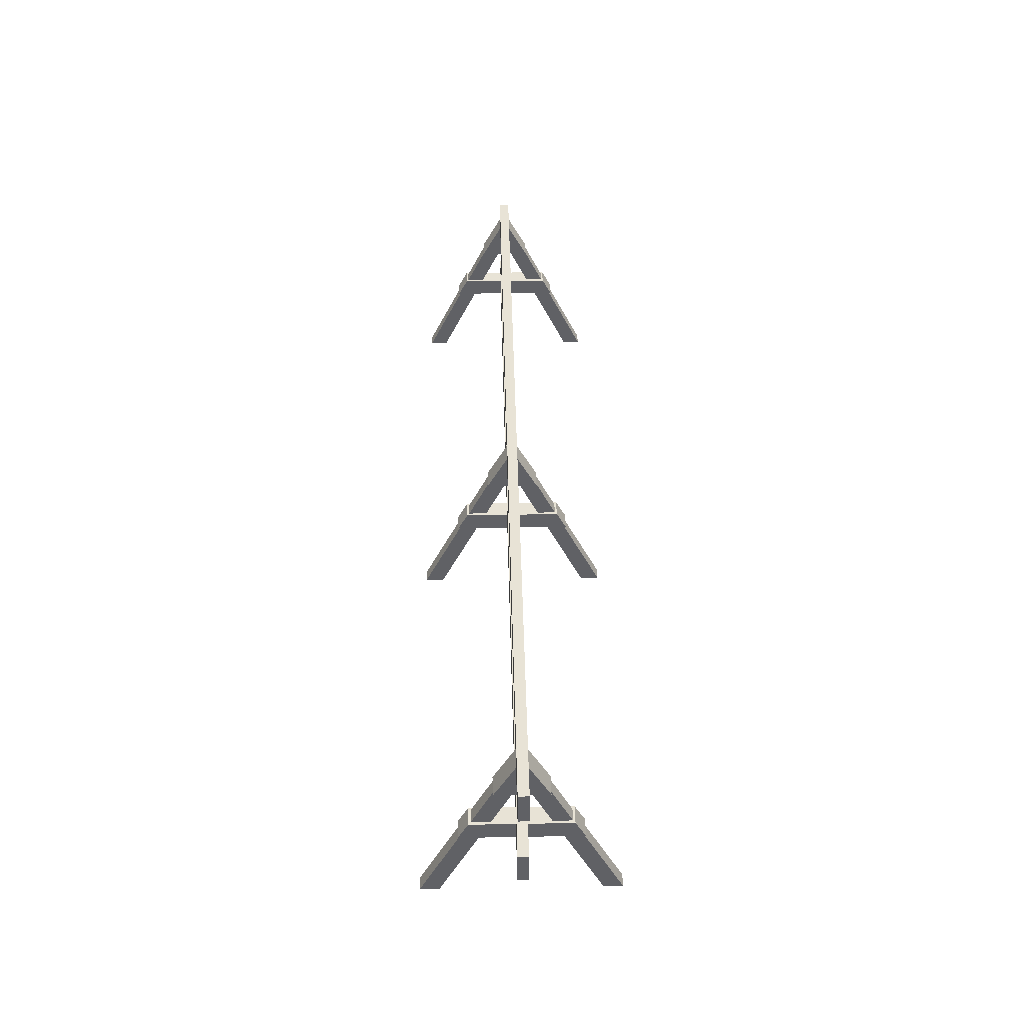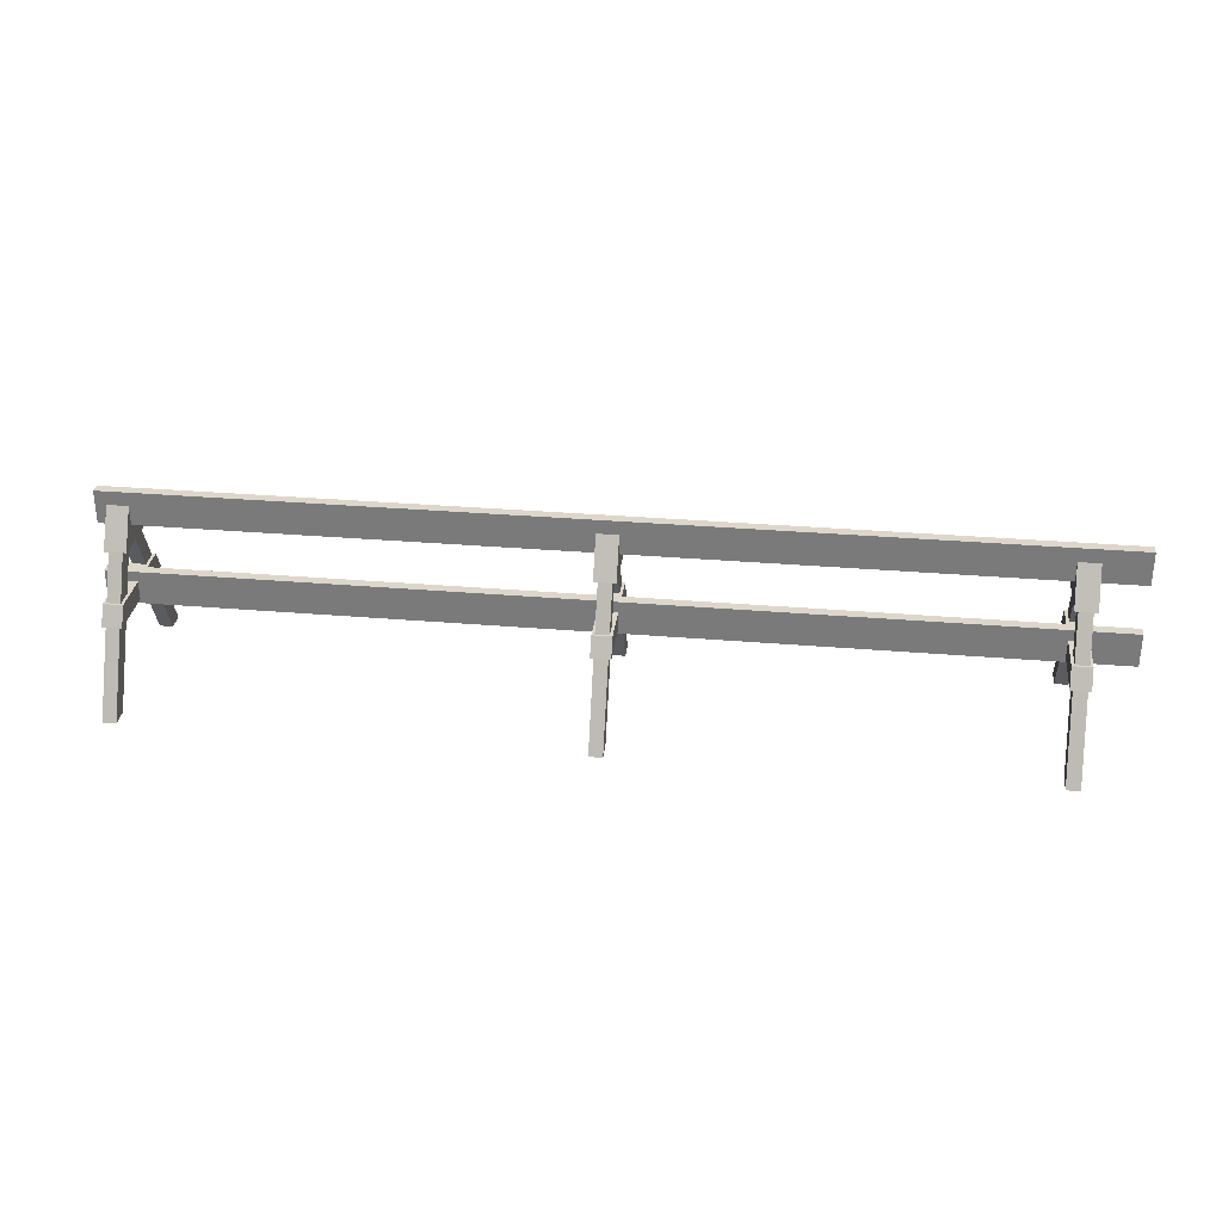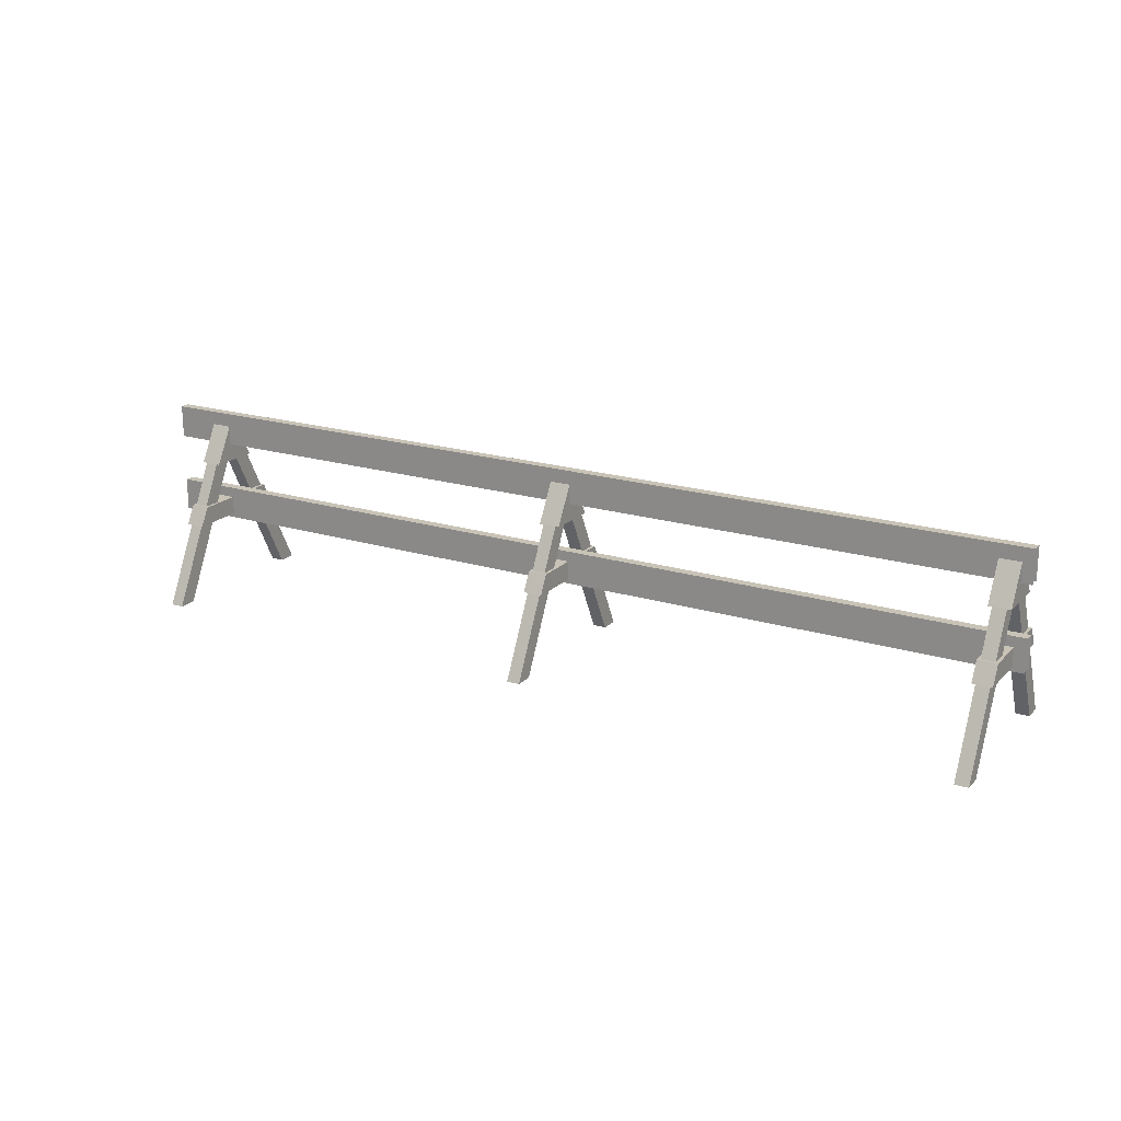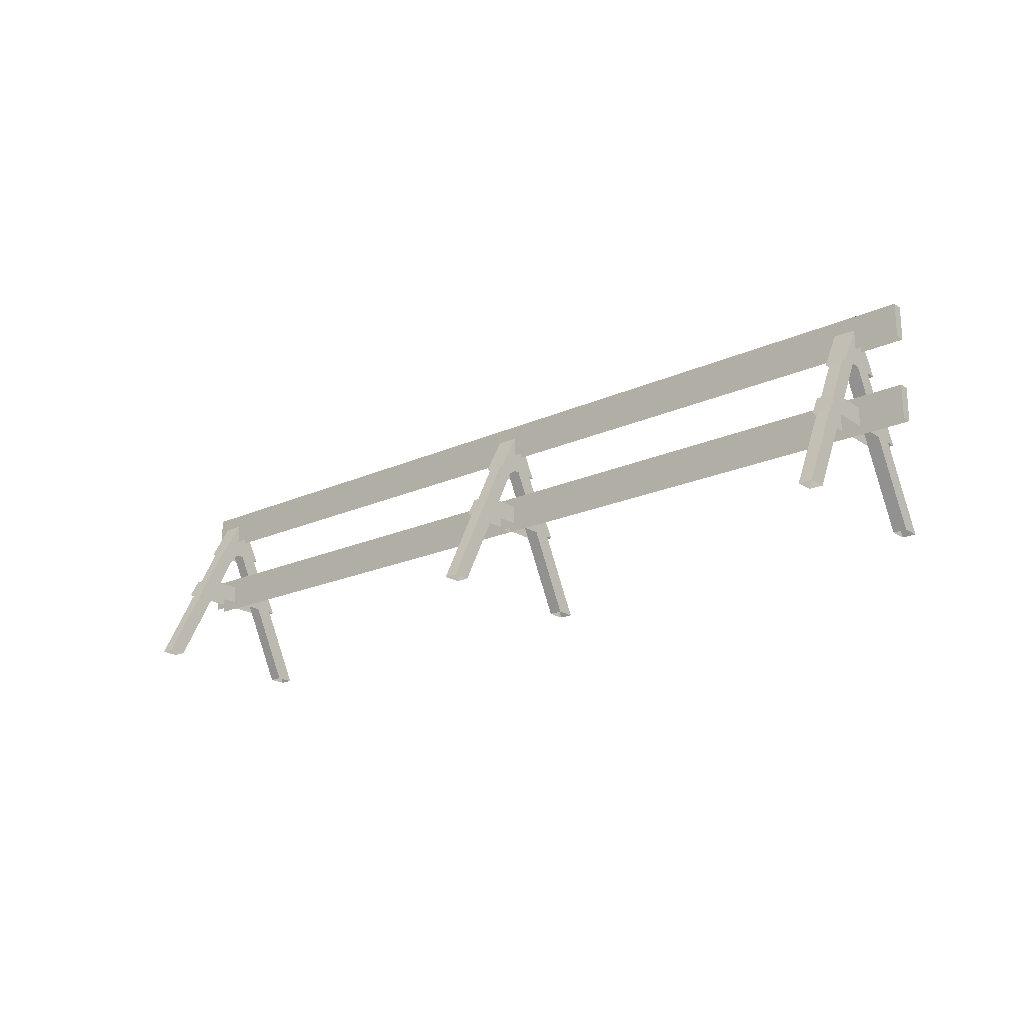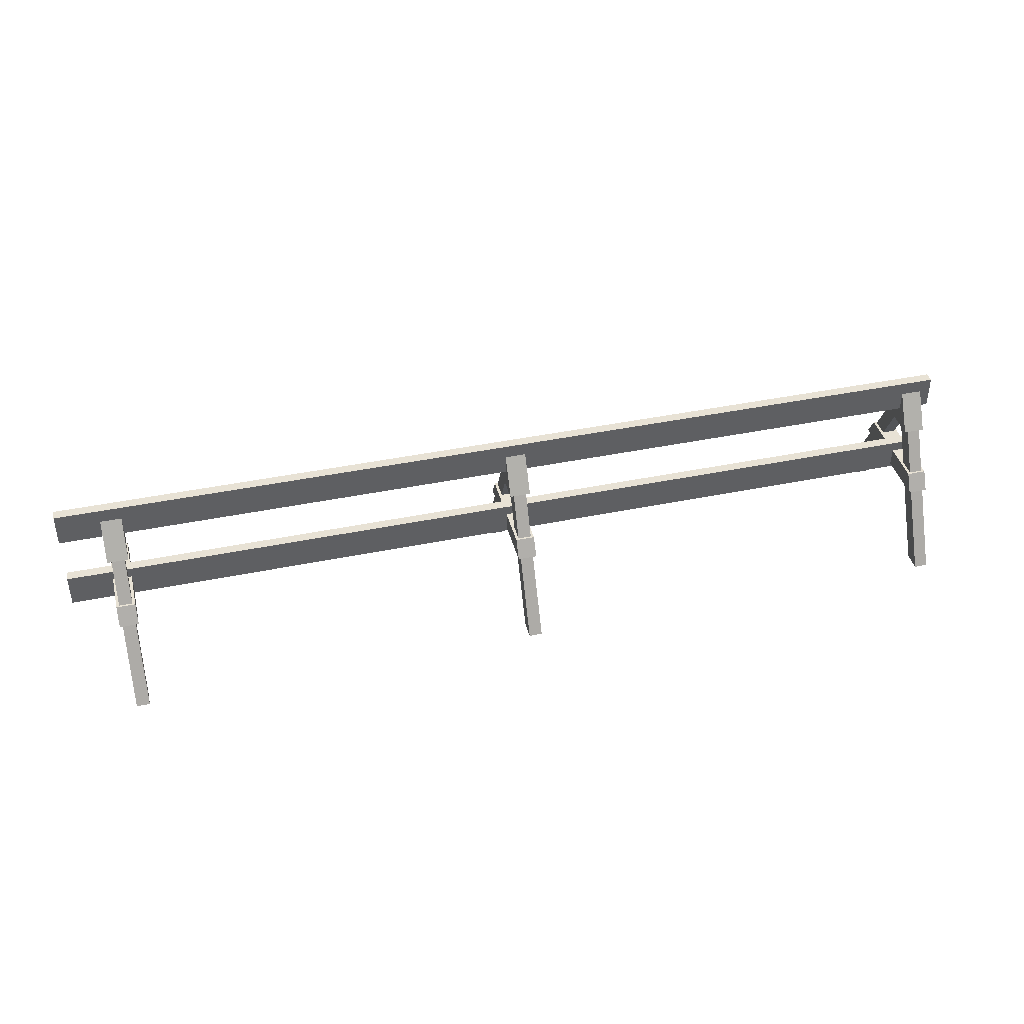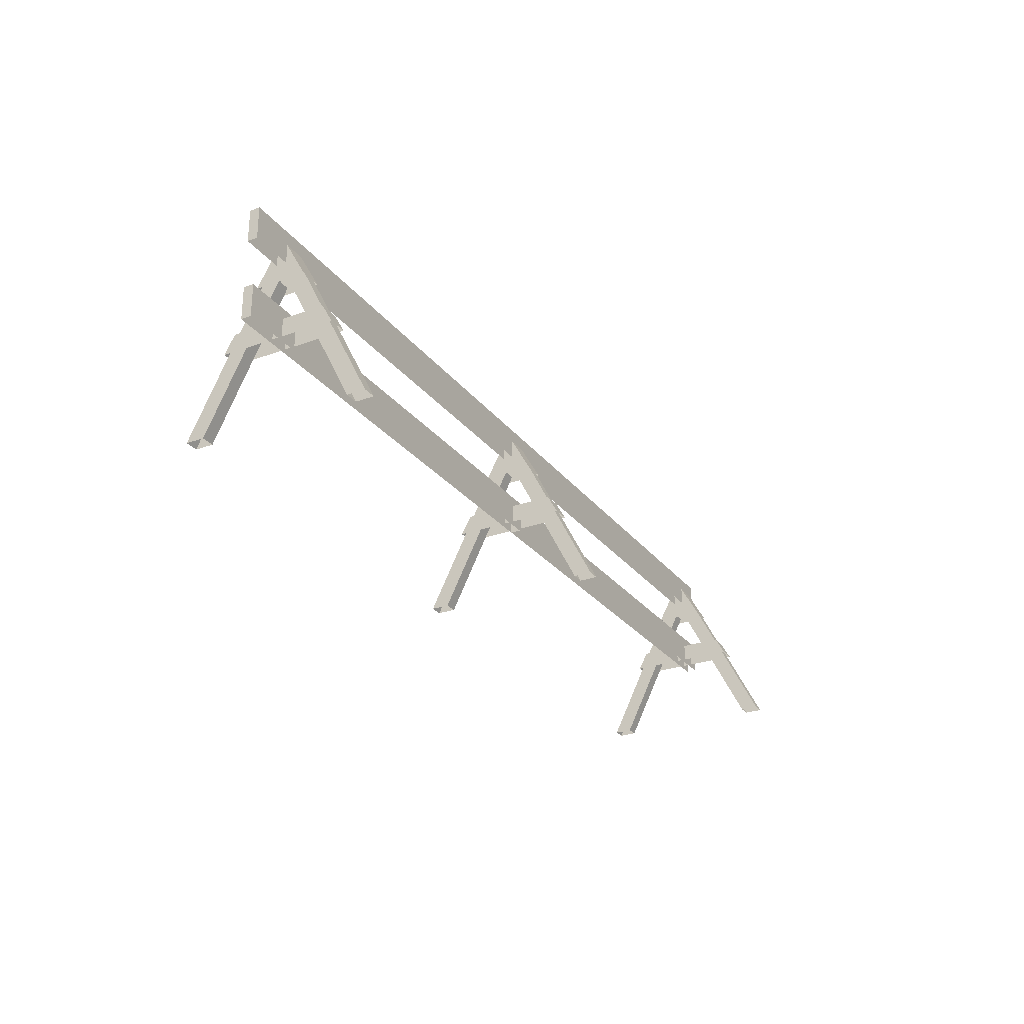
<metadata>
{"format":"obj","ext":"obj","renderer":"f3d","projection":"perspective","resolution":1024,"background":"white","views":[{"elev":41.4,"azim":88.8,"up":"+Y"},{"elev":30.8,"azim":7.0,"up":"+Y"},{"elev":19.5,"azim":-150.0,"up":"+Y"},{"elev":-20.0,"azim":40.0,"up":"+Y"},{"elev":40.8,"azim":165.8,"up":"+Y"},{"elev":-27.0,"azim":119.3,"up":"+Y"}]}
</metadata>
<code>
v  -0.2115 1.558 -0.765
v  -0.2115 1.558 0.765
v  0.0924 1.558 0.765
v  0.0924 1.558 -0.765
v  -0.2115 1.263 -0.925
v  0.0924 1.263 -0.925
v  0.0924 1.263 0.925
v  -0.2115 1.263 0.925
v  -0.1645 0.0009 1.221
v  -0.1645 2.284 0.0766
v  0.0473 2.284 0.0766
v  0.0473 0.0009 1.221
v  0.0473 2.284 0.3687
v  0.0473 0.0009 1.513
v  -0.1645 2.284 0.3687
v  -0.1645 0.0009 1.513
v  -0.1648 0.0009 -1.221
v  0.047 0.0009 -1.221
v  0.047 2.284 -0.0766
v  -0.1648 2.284 -0.0766
v  0.047 0.0009 -1.513
v  0.047 2.284 -0.3687
v  -0.1648 0.0009 -1.513
v  -0.1648 2.284 -0.3687
v  -0.2306 2.221 -0.4113
v  -0.2306 2.962 -0
v  0.1047 2.962 -0
v  0.1047 2.221 -0.4113
v  0.1047 2.221 0.4113
v  -0.2306 2.221 0.4113
v  0.0982 3.035 -0.0811
v  0.0982 2.507 -0.0811
v  -7.512 2.507 -0.0811
v  -7.512 3.035 -0.0811
v  0.0982 3.035 0.0811
v  -7.512 3.035 0.0811
v  -7.512 2.507 0.0811
v  0.0982 2.507 0.0811
v  -0.1457 3.035 -0.0811
v  -0.1457 2.507 -0.0811
v  -0.1457 2.507 0.0811
v  -0.1457 3.035 0.0811
v  7.464 2.507 -0.0811
v  7.464 3.035 -0.0811
v  7.464 3.035 0.0811
v  7.464 2.507 0.0811
v  6.751 1.558 -0.765
v  6.447 1.558 -0.765
v  6.447 1.558 0.765
v  6.751 1.558 0.765
v  6.751 1.263 -0.925
v  6.447 1.263 -0.925
v  6.447 1.263 0.925
v  6.751 1.263 0.925
v  6.704 0 1.221
v  6.492 0 1.221
v  6.492 2.284 0.0766
v  6.704 2.284 0.0766
v  6.492 0 1.513
v  6.492 2.284 0.3687
v  6.704 0 1.513
v  6.704 2.284 0.3687
v  6.704 0.0009 -1.221
v  6.704 2.284 -0.0766
v  6.492 2.284 -0.0766
v  6.492 0.0009 -1.221
v  6.492 2.284 -0.3687
v  6.492 0.0009 -1.513
v  6.704 2.284 -0.3687
v  6.704 0.0009 -1.513
v  6.77 2.221 -0.4113
v  6.434 2.221 -0.4113
v  6.434 2.962 -0
v  6.77 2.962 -0
v  6.434 2.221 0.4113
v  6.77 2.221 0.4113
v  0.0982 1.723 -0.0811
v  0.0982 1.196 -0.0811
v  -7.512 1.196 -0.0811
v  -7.512 1.723 -0.0811
v  0.0982 1.723 0.0811
v  -7.512 1.723 0.0811
v  -7.512 1.196 0.0811
v  0.0982 1.196 0.0811
v  -0.1457 1.723 -0.0811
v  -0.1457 1.196 -0.0811
v  -0.1457 1.196 0.0811
v  -0.1457 1.723 0.0811
v  7.464 1.196 -0.0811
v  7.464 1.723 -0.0811
v  7.464 1.723 0.0811
v  7.464 1.196 0.0811
v  -7.324 1.558 -0.765
v  -7.324 1.558 0.765
v  -7.02 1.558 0.765
v  -7.02 1.558 -0.765
v  -7.324 1.263 -0.925
v  -7.02 1.263 -0.925
v  -7.02 1.263 0.925
v  -7.324 1.263 0.925
v  -7.277 0.0009 1.221
v  -7.277 2.284 0.0766
v  -7.065 2.284 0.0766
v  -7.065 0.0009 1.221
v  -7.065 2.284 0.3687
v  -7.065 0.0009 1.513
v  -7.277 2.284 0.3687
v  -7.277 0.0009 1.513
v  -7.277 0.0009 -1.221
v  -7.066 0.0009 -1.221
v  -7.066 2.284 -0.0766
v  -7.277 2.284 -0.0766
v  -7.066 0.0009 -1.513
v  -7.066 2.284 -0.3687
v  -7.277 0.0009 -1.513
v  -7.277 2.284 -0.3687
v  -7.343 2.221 -0.4113
v  -7.343 2.962 -0
v  -7.008 2.962 -0
v  -7.008 2.221 -0.4113
v  -7.008 2.221 0.4113
v  -7.343 2.221 0.4113
g barrier2
f 1 2 3
f 1 3 4
f 5 1 4
f 5 4 6
f 6 4 3
f 6 3 7
f 7 3 2
f 7 2 8
f 8 2 1
f 8 1 5
f 9 10 11
f 9 11 12
f 12 11 13
f 12 13 14
f 14 13 15
f 14 15 16
f 16 15 10
f 16 10 9
f 17 18 19
f 17 19 20
f 18 21 22
f 18 22 19
f 21 23 24
f 21 24 22
f 23 17 20
f 23 20 24
f 25 26 27
f 25 27 28
f 28 27 29
f 29 27 26
f 29 26 30
f 30 26 25
f 31 32 33
f 31 33 34
f 35 36 37
f 35 37 38
f 31 34 36
f 31 36 35
f 39 40 41
f 39 41 42
f 43 44 45
f 43 45 46
f 47 48 49
f 47 49 50
f 51 52 48
f 51 48 47
f 52 53 49
f 52 49 48
f 53 54 50
f 53 50 49
f 54 51 47
f 54 47 50
f 55 56 57
f 55 57 58
f 56 59 60
f 56 60 57
f 59 61 62
f 59 62 60
f 61 55 58
f 61 58 62
f 63 64 65
f 63 65 66
f 66 65 67
f 66 67 68
f 68 67 69
f 68 69 70
f 70 69 64
f 70 64 63
f 71 72 73
f 71 73 74
f 72 75 73
f 75 76 74
f 75 74 73
f 76 71 74
f 77 78 79
f 77 79 80
f 81 82 83
f 81 83 84
f 77 80 82
f 77 82 81
f 85 86 87
f 85 87 88
f 89 90 91
f 89 91 92
f 93 94 95
f 93 95 96
f 97 93 96
f 97 96 98
f 98 96 95
f 98 95 99
f 99 95 94
f 99 94 100
f 100 94 93
f 100 93 97
f 101 102 103
f 101 103 104
f 104 103 105
f 104 105 106
f 106 105 107
f 106 107 108
f 108 107 102
f 108 102 101
f 109 110 111
f 109 111 112
f 110 113 114
f 110 114 111
f 113 115 116
f 113 116 114
f 115 109 112
f 115 112 116
f 117 118 119
f 117 119 120
f 120 119 121
f 121 119 118
f 121 118 122
f 122 118 117
f 44 43 40
f 44 40 39
f 45 42 41
f 45 41 46
f 44 39 42
f 44 42 45
f 90 89 86
f 90 86 85
f 91 88 87
f 91 87 92
f 90 85 88
f 90 88 91

</code>
